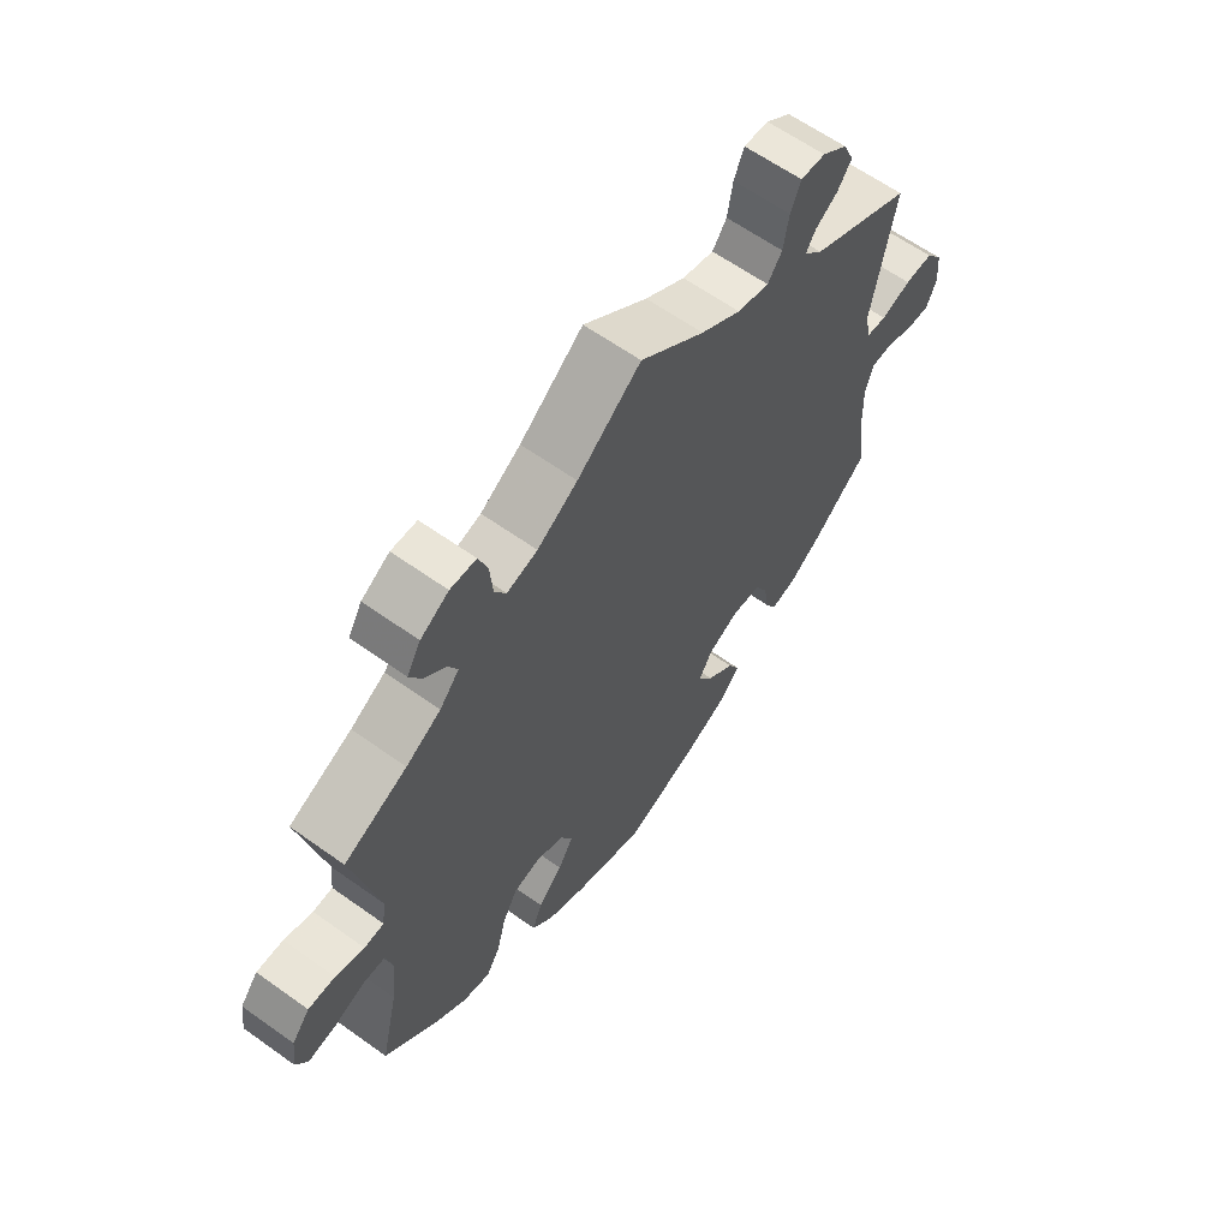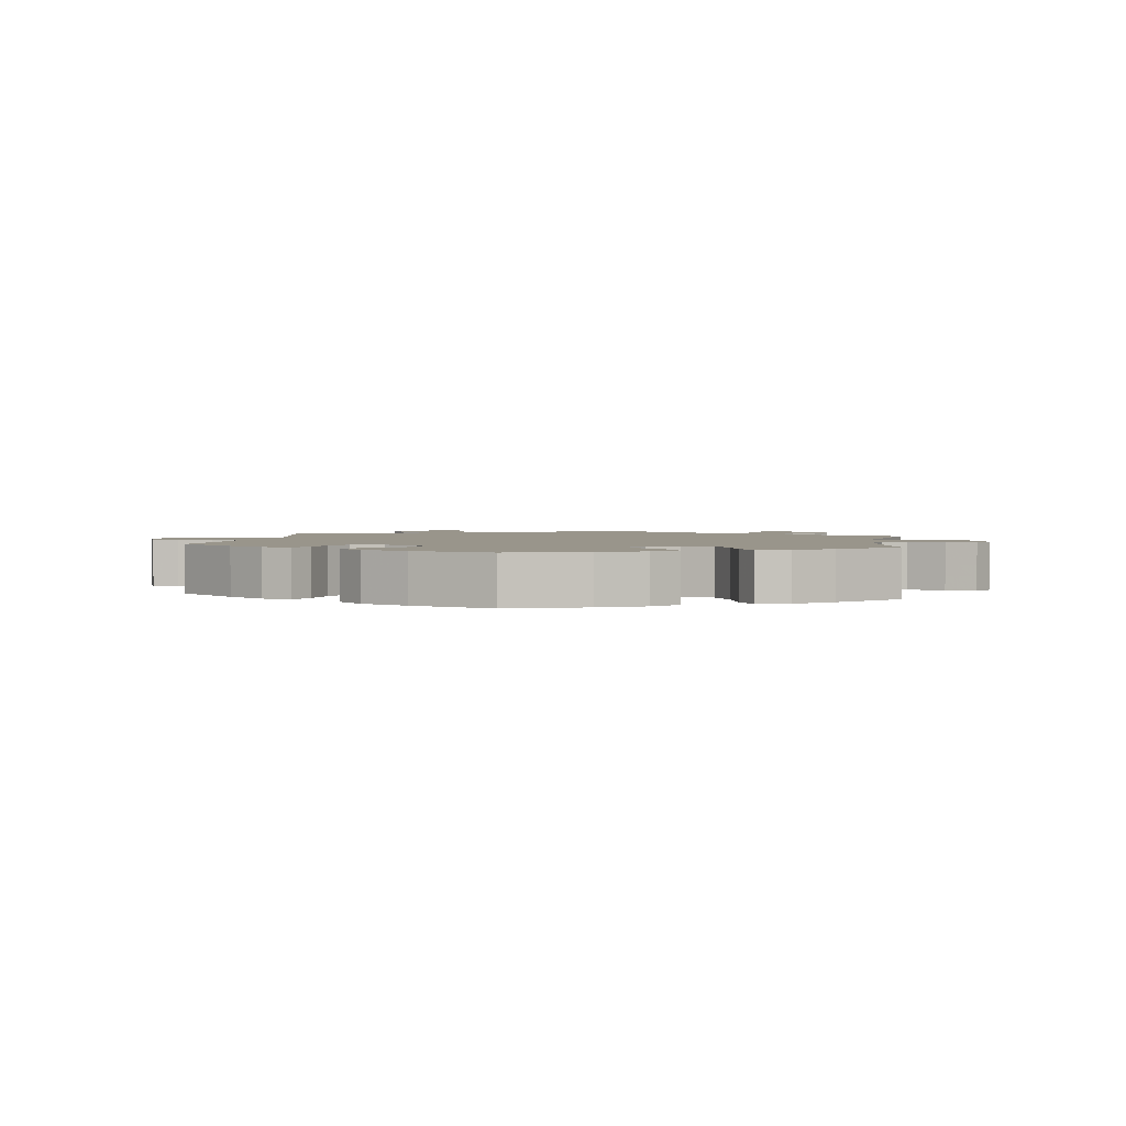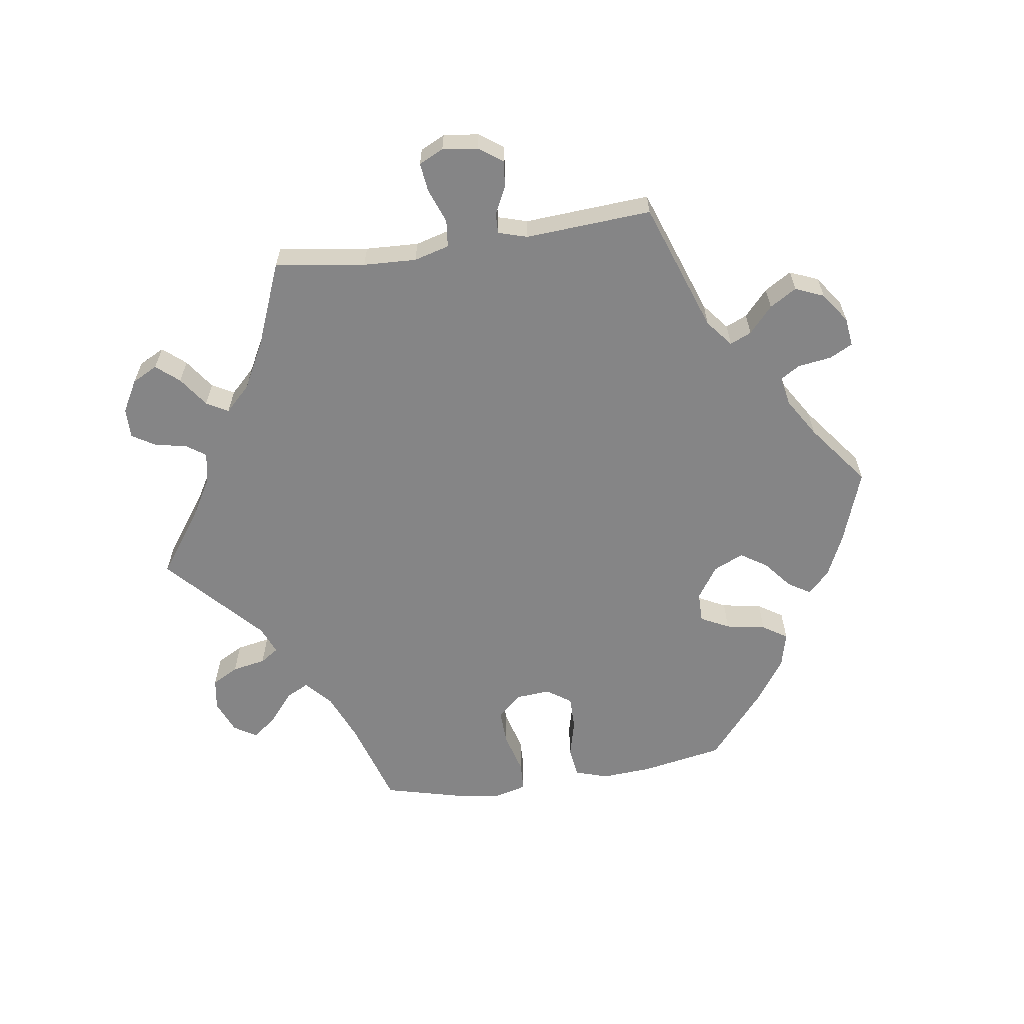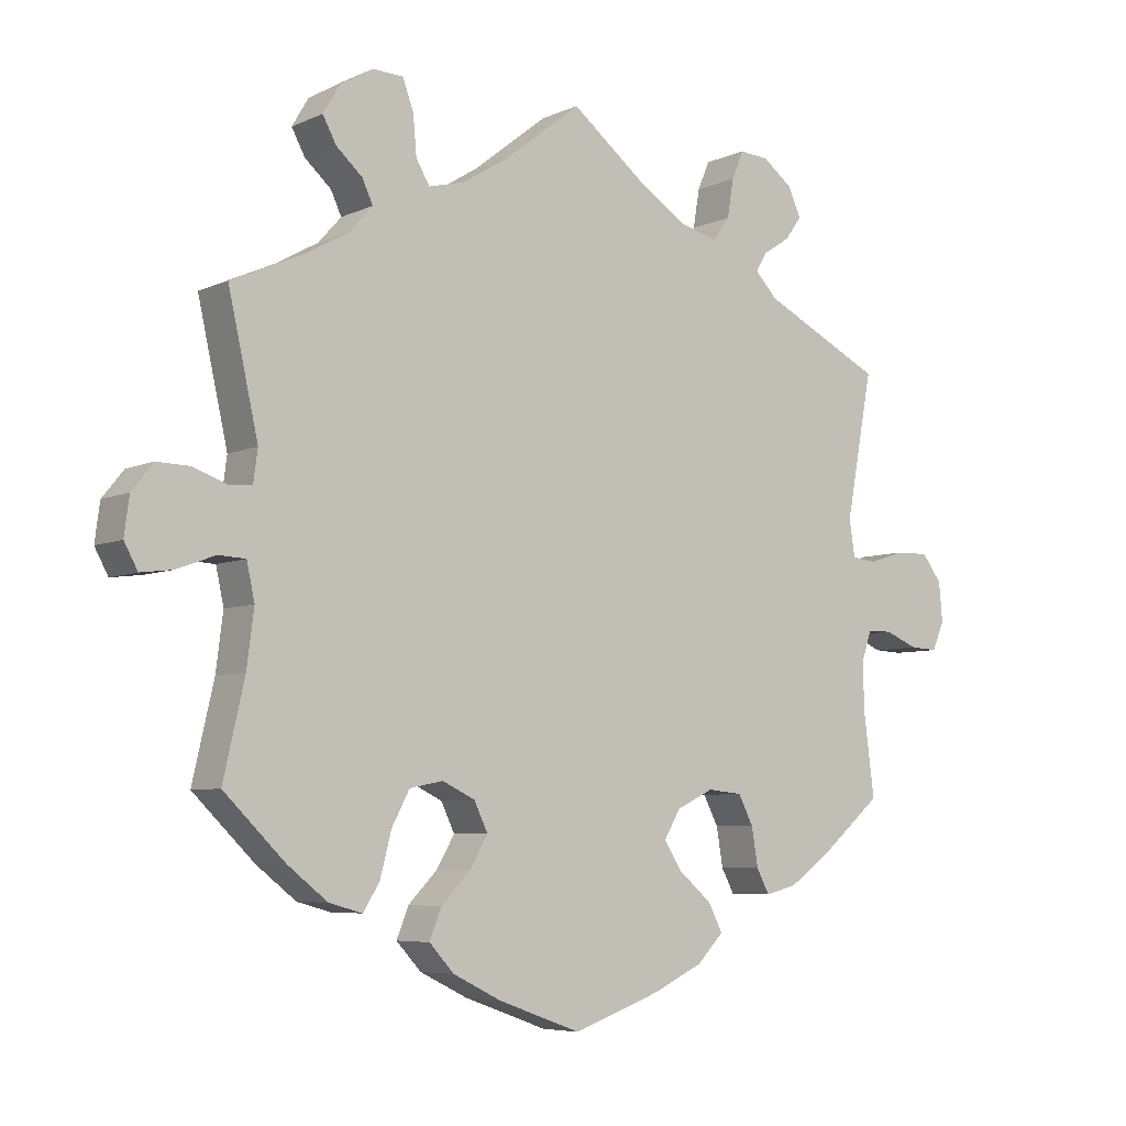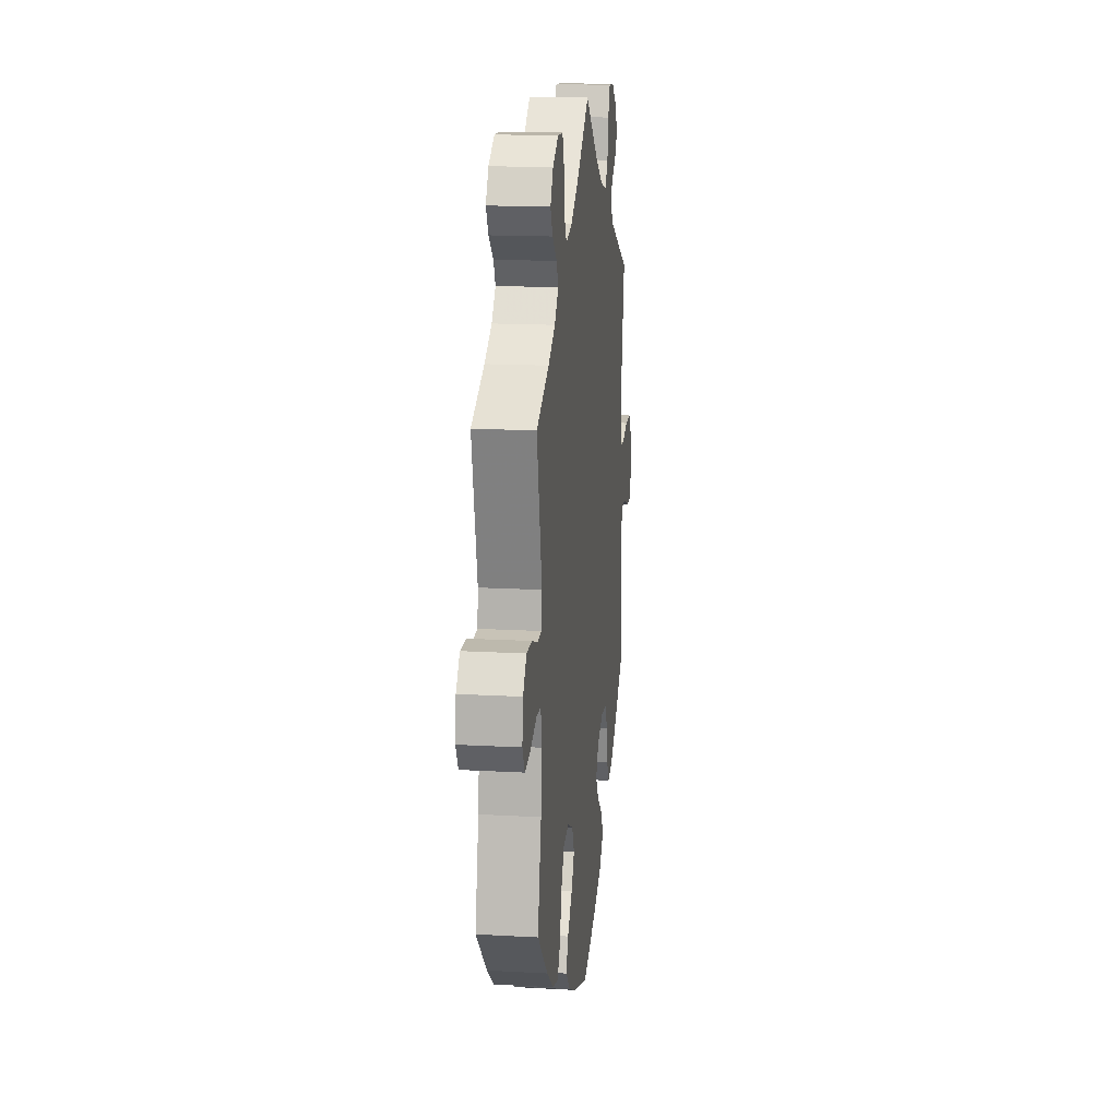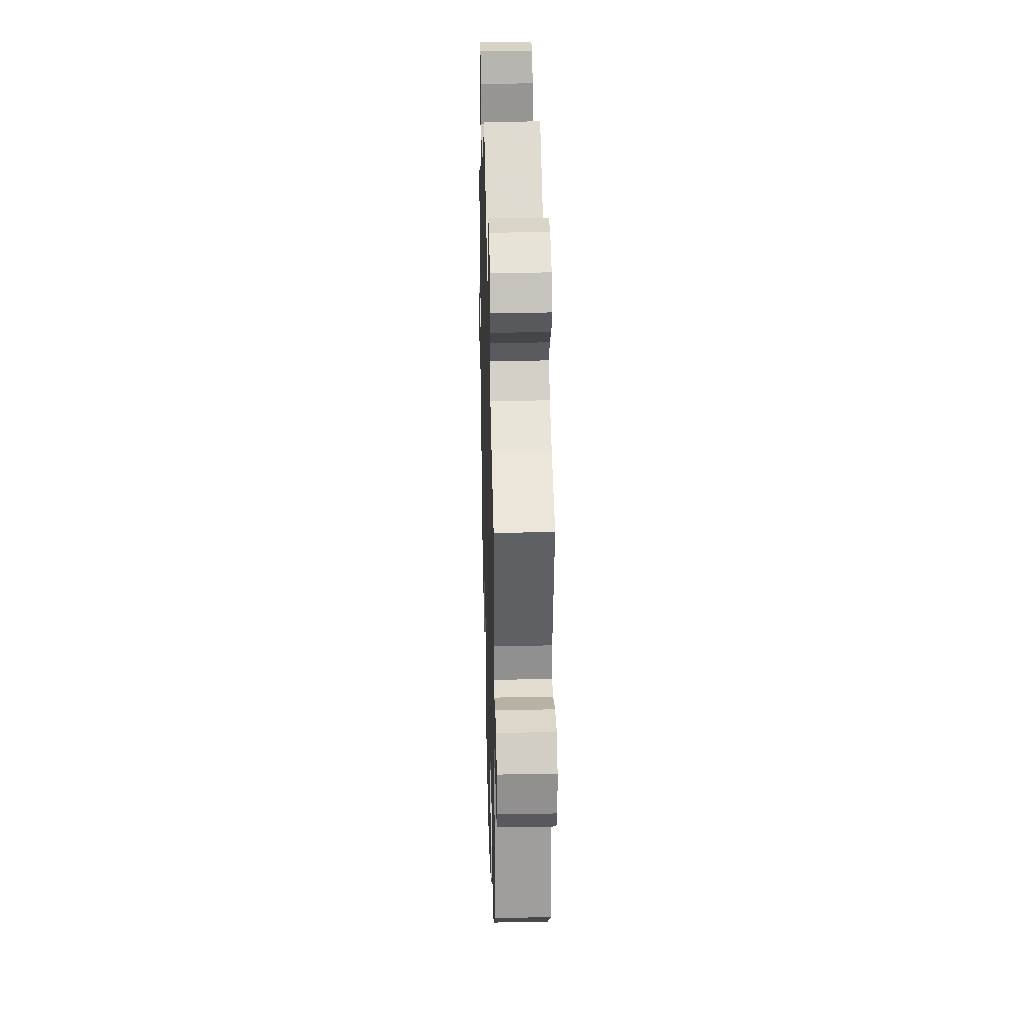
<metadata>
{"format":"obj","ext":"obj","renderer":"f3d","projection":"perspective","resolution":1024,"background":"white","views":[{"elev":62.4,"azim":-54.1,"up":"+Z"},{"elev":2.2,"azim":-171.4,"up":"+Y"},{"elev":-61.9,"azim":38.5,"up":"+Y"},{"elev":-6.1,"azim":-37.1,"up":"+Z"},{"elev":16.3,"azim":-83.4,"up":"+Z"},{"elev":32.0,"azim":-91.6,"up":"+Z"}]}
</metadata>
<code>
v -0.471 0.07 -0.158
v -0.461 0.07 -0.08
v -0.472 0.07 -0.029
v -0.51 0.07 -0.027
v -0.564 0.07 -0.047
v -0.609 0.07 -0.053
v -0.628 0.07 -0.018
v -0.621 0.07 0.035
v -0.591 0.07 0.072
v -0.546 0.07 0.071
v -0.498 0.07 0.054
v -0.465 0.07 0.056
v -0.459 0.07 0.101
v -0.501 0.07 0.288
v -0.396 0.07 0.335
v -0.338 0.07 0.368
v -0.306 0.07 0.404
v -0.321 0.07 0.436
v -0.358 0.07 0.469
v -0.377 0.07 0.504
v -0.354 0.07 0.543
v -0.307 0.07 0.571
v -0.264 0.07 0.569
v -0.249 0.07 0.527
v -0.244 0.07 0.472
v -0.225 0.07 0.44
v -0.174 0.07 0.453
v -0.107 0.07 0.495
v -0.001 0.07 0.578
v 0.106 0.07 0.494
v 0.173 0.07 0.451
v 0.226 0.07 0.437
v 0.25 0.07 0.47
v 0.259 0.07 0.524
v 0.276 0.07 0.564
v 0.317 0.07 0.561
v 0.359 0.07 0.529
v 0.377 0.07 0.489
v 0.354 0.07 0.457
v 0.316 0.07 0.432
v 0.3 0.07 0.406
v 0.331 0.07 0.373
v 0.501 0.07 0.289
v 0.463 0.07 0.086
v 0.471 0.07 0.035
v 0.506 0.07 0.031
v 0.556 0.07 0.047
v 0.603 0.07 0.048
v 0.631 0.07 0.011
v 0.636 0.07 -0.044
v 0.619 0.07 -0.084
v 0.58 0.07 -0.082
v 0.533 0.07 -0.063
v 0.498 0.07 -0.064
v 0.484 0.07 -0.106
v 0.486 0.07 -0.174
v 0.501 0.07 -0.289
v 0.411 0.07 -0.365
v 0.355 0.07 -0.404
v 0.311 0.07 -0.415
v 0.293 0.07 -0.381
v 0.284 0.07 -0.327
v 0.263 0.07 -0.286
v 0.214 0.07 -0.281
v 0.162 0.07 -0.306
v 0.139 0.07 -0.345
v 0.165 0.07 -0.385
v 0.211 0.07 -0.424
v 0.231 0.07 -0.463
v 0.194 0.07 -0.501
v 0.124 0.07 -0.534
v 0 0.07 -0.578
v -0.117 0.07 -0.536
v -0.184 0.07 -0.503
v -0.219 0.07 -0.465
v -0.202 0.07 -0.423
v -0.161 0.07 -0.381
v -0.136 0.07 -0.338
v -0.155 0.07 -0.298
v -0.201 0.07 -0.276
v -0.248 0.07 -0.285
v -0.273 0.07 -0.332
v -0.289 0.07 -0.393
v -0.312 0.07 -0.43
v -0.359 0.07 -0.417
v -0.415 0.07 -0.373
v -0.501 0.07 -0.289
v -0.471 0 -0.158
v -0.461 0 -0.08
v -0.472 0 -0.029
v -0.51 0 -0.027
v -0.564 0 -0.047
v -0.609 0 -0.053
v -0.628 0 -0.018
v -0.621 0 0.035
v -0.591 0 0.072
v -0.546 0 0.071
v -0.498 0 0.054
v -0.465 0 0.056
v -0.459 0 0.101
v -0.501 0 0.288
v -0.396 0 0.335
v -0.338 0 0.368
v -0.306 0 0.404
v -0.321 0 0.436
v -0.358 0 0.469
v -0.377 0 0.504
v -0.354 0 0.543
v -0.307 0 0.571
v -0.264 0 0.569
v -0.249 0 0.527
v -0.244 0 0.472
v -0.225 0 0.44
v -0.174 0 0.453
v -0.107 0 0.495
v -0.001 0 0.578
v 0.106 0 0.494
v 0.173 0 0.451
v 0.226 0 0.437
v 0.25 0 0.47
v 0.259 0 0.524
v 0.276 0 0.564
v 0.317 0 0.561
v 0.359 0 0.529
v 0.377 0 0.489
v 0.354 0 0.457
v 0.316 0 0.432
v 0.3 0 0.406
v 0.331 0 0.373
v 0.501 0 0.289
v 0.463 0 0.086
v 0.471 0 0.035
v 0.506 0 0.031
v 0.556 0 0.047
v 0.603 0 0.048
v 0.631 0 0.011
v 0.636 0 -0.044
v 0.619 0 -0.084
v 0.58 0 -0.082
v 0.533 0 -0.063
v 0.498 0 -0.064
v 0.484 0 -0.106
v 0.486 0 -0.174
v 0.501 0 -0.289
v 0.411 0 -0.365
v 0.355 0 -0.404
v 0.311 0 -0.415
v 0.293 0 -0.381
v 0.284 0 -0.327
v 0.263 0 -0.286
v 0.214 0 -0.281
v 0.162 0 -0.306
v 0.139 0 -0.345
v 0.165 0 -0.385
v 0.211 0 -0.424
v 0.231 0 -0.463
v 0.194 0 -0.501
v 0.124 0 -0.534
v 0 0 -0.578
v -0.117 0 -0.536
v -0.184 0 -0.503
v -0.219 0 -0.465
v -0.202 0 -0.423
v -0.161 0 -0.381
v -0.136 0 -0.338
v -0.155 0 -0.298
v -0.201 0 -0.276
v -0.248 0 -0.285
v -0.273 0 -0.332
v -0.289 0 -0.393
v -0.312 0 -0.43
v -0.359 0 -0.417
v -0.415 0 -0.373
v -0.501 0 -0.289
f 86 87 1
f 85 86 1 2
f 82 83 84 85
f 81 82 85 2
f 80 81 2 3
f 79 80 3
f 74 75 76 77
f 74 77 78
f 73 74 78
f 72 73 78
f 71 72 78 79
f 67 68 69 70
f 66 67 70 71
f 59 60 61 62
f 59 62 63
f 56 57 58 59
f 55 56 59 63
f 54 55 63 64
f 50 51 52 53
f 50 53 54
f 49 50 54
f 46 47 48 49
f 45 46 49 54
f 42 43 44
f 41 42 44 45
f 37 38 39 40
f 37 40 41
f 36 37 41
f 33 34 35 36
f 32 33 36 41
f 31 32 41 45
f 28 29 30
f 27 28 30 31
f 26 27 31 45
f 22 23 24 25
f 22 25 26
f 21 22 26
f 18 19 20 21
f 17 18 21 26
f 16 17 26 45
f 13 14 15
f 12 13 15 16
f 8 9 10 11
f 8 11 12
f 7 8 12
f 4 5 6 7
f 3 4 7 12
f 66 71 79 3
f 45 54 64 65
f 12 16 45 65
f 3 12 65 66
f 88 174 173
f 89 88 173 172
f 172 171 170 169
f 89 172 169 168
f 90 89 168 167
f 90 167 166
f 164 163 162 161
f 165 164 161
f 165 161 160
f 165 160 159
f 166 165 159 158
f 157 156 155 154
f 158 157 154 153
f 149 148 147 146
f 150 149 146
f 146 145 144 143
f 150 146 143 142
f 151 150 142 141
f 140 139 138 137
f 141 140 137
f 141 137 136
f 136 135 134 133
f 141 136 133 132
f 131 130 129
f 132 131 129 128
f 127 126 125 124
f 128 127 124
f 128 124 123
f 123 122 121 120
f 128 123 120 119
f 132 128 119 118
f 117 116 115
f 118 117 115 114
f 132 118 114 113
f 112 111 110 109
f 113 112 109
f 113 109 108
f 108 107 106 105
f 113 108 105 104
f 132 113 104 103
f 102 101 100
f 103 102 100 99
f 98 97 96 95
f 99 98 95
f 99 95 94
f 94 93 92 91
f 99 94 91 90
f 90 166 158 153
f 152 151 141 132
f 152 132 103 99
f 153 152 99 90
f 1 88 89 2
f 2 89 90 3
f 3 90 91 4
f 4 91 92 5
f 5 92 93 6
f 6 93 94 7
f 7 94 95 8
f 8 95 96 9
f 9 96 97 10
f 10 97 98 11
f 11 98 99 12
f 12 99 100 13
f 13 100 101 14
f 14 101 102 15
f 15 102 103 16
f 16 103 104 17
f 17 104 105 18
f 18 105 106 19
f 19 106 107 20
f 20 107 108 21
f 21 108 109 22
f 22 109 110 23
f 23 110 111 24
f 24 111 112 25
f 25 112 113 26
f 26 113 114 27
f 27 114 115 28
f 28 115 116 29
f 29 116 117 30
f 30 117 118 31
f 31 118 119 32
f 32 119 120 33
f 33 120 121 34
f 34 121 122 35
f 35 122 123 36
f 36 123 124 37
f 37 124 125 38
f 38 125 126 39
f 39 126 127 40
f 40 127 128 41
f 41 128 129 42
f 42 129 130 43
f 43 130 131 44
f 44 131 132 45
f 45 132 133 46
f 46 133 134 47
f 47 134 135 48
f 48 135 136 49
f 49 136 137 50
f 50 137 138 51
f 51 138 139 52
f 52 139 140 53
f 53 140 141 54
f 54 141 142 55
f 55 142 143 56
f 56 143 144 57
f 57 144 145 58
f 58 145 146 59
f 59 146 147 60
f 60 147 148 61
f 61 148 149 62
f 62 149 150 63
f 63 150 151 64
f 64 151 152 65
f 65 152 153 66
f 66 153 154 67
f 67 154 155 68
f 68 155 156 69
f 69 156 157 70
f 70 157 158 71
f 71 158 159 72
f 72 159 160 73
f 73 160 161 74
f 74 161 162 75
f 75 162 163 76
f 76 163 164 77
f 77 164 165 78
f 78 165 166 79
f 79 166 167 80
f 80 167 168 81
f 81 168 169 82
f 82 169 170 83
f 83 170 171 84
f 84 171 172 85
f 85 172 173 86
f 86 173 174 87
f 87 174 88 1

</code>
